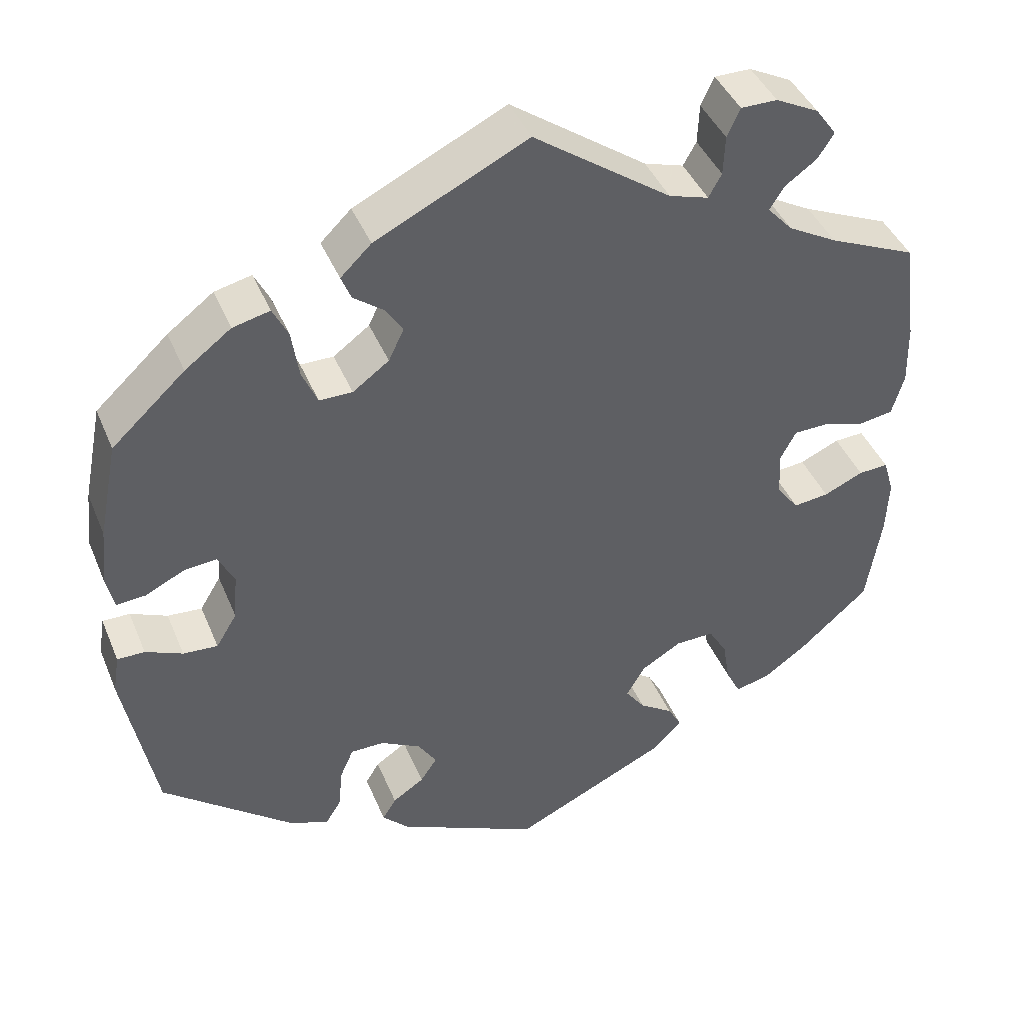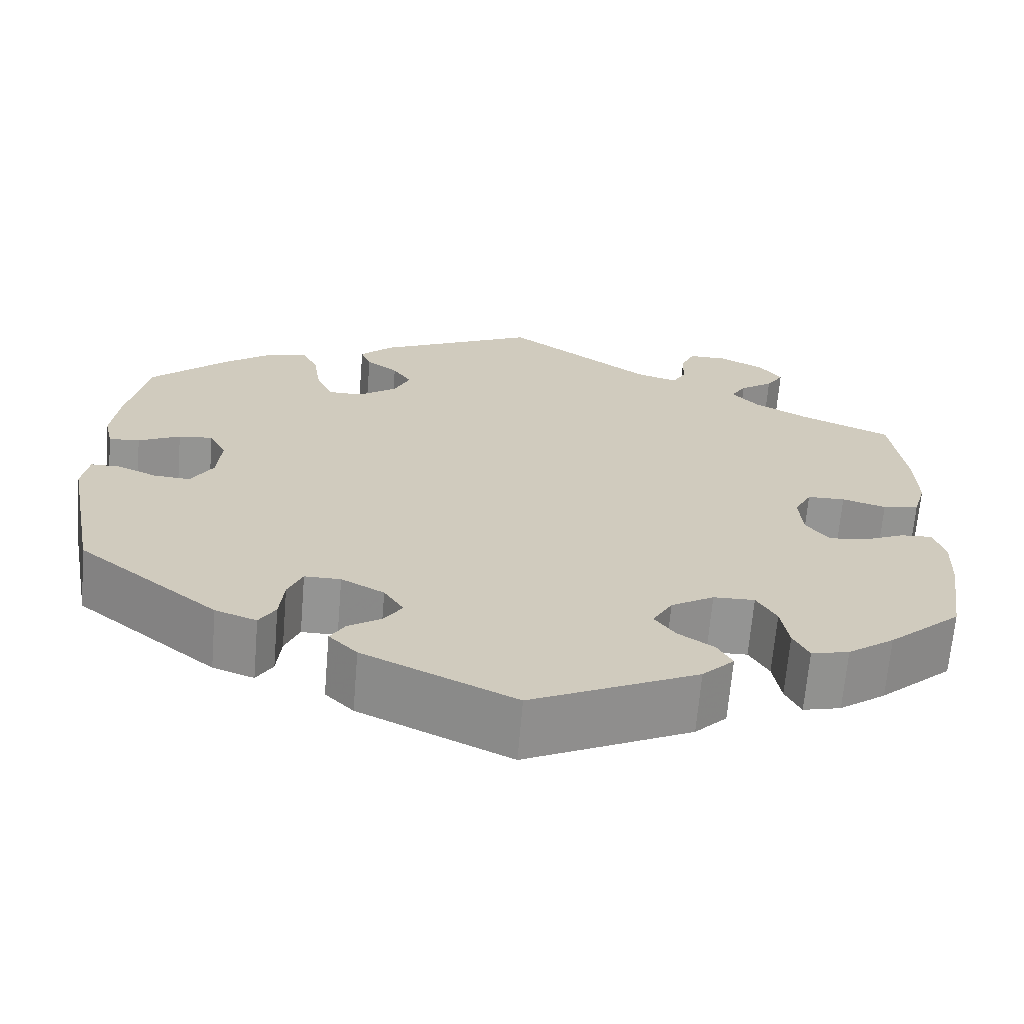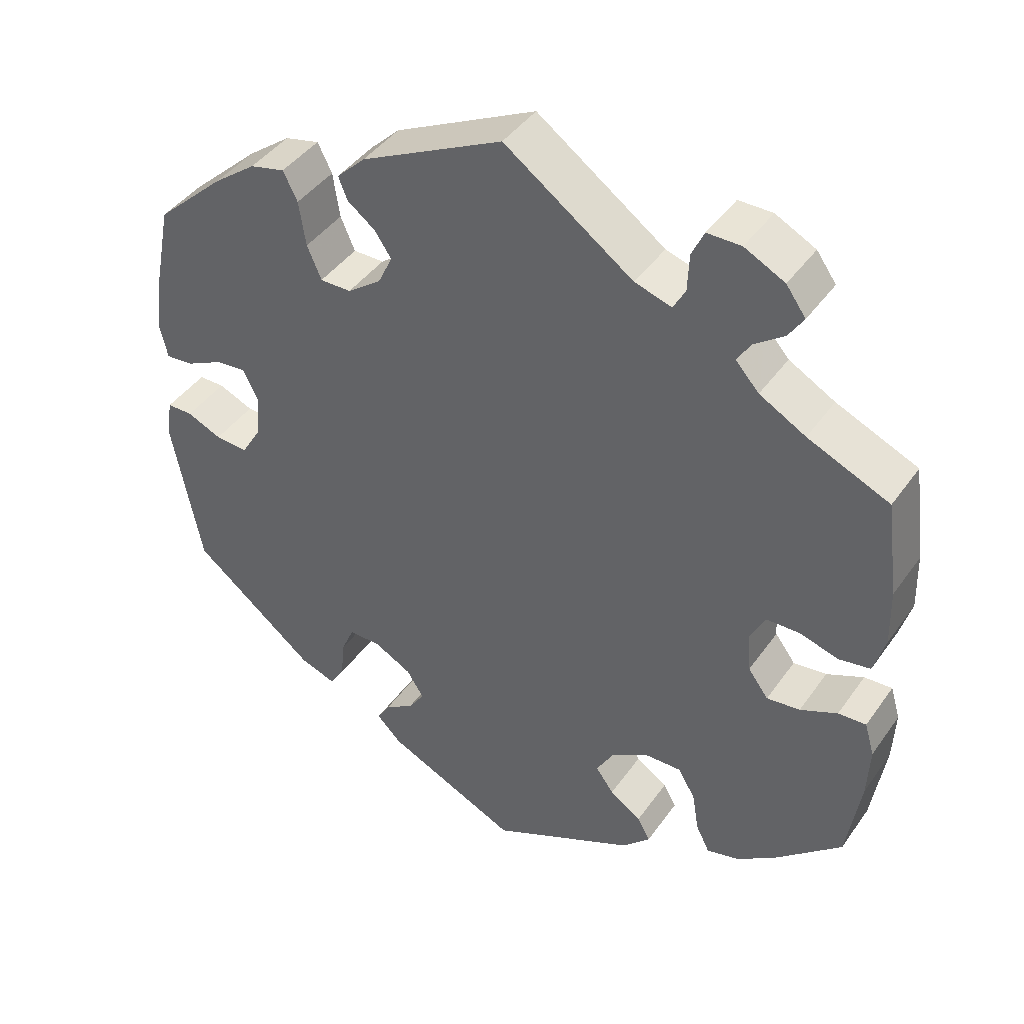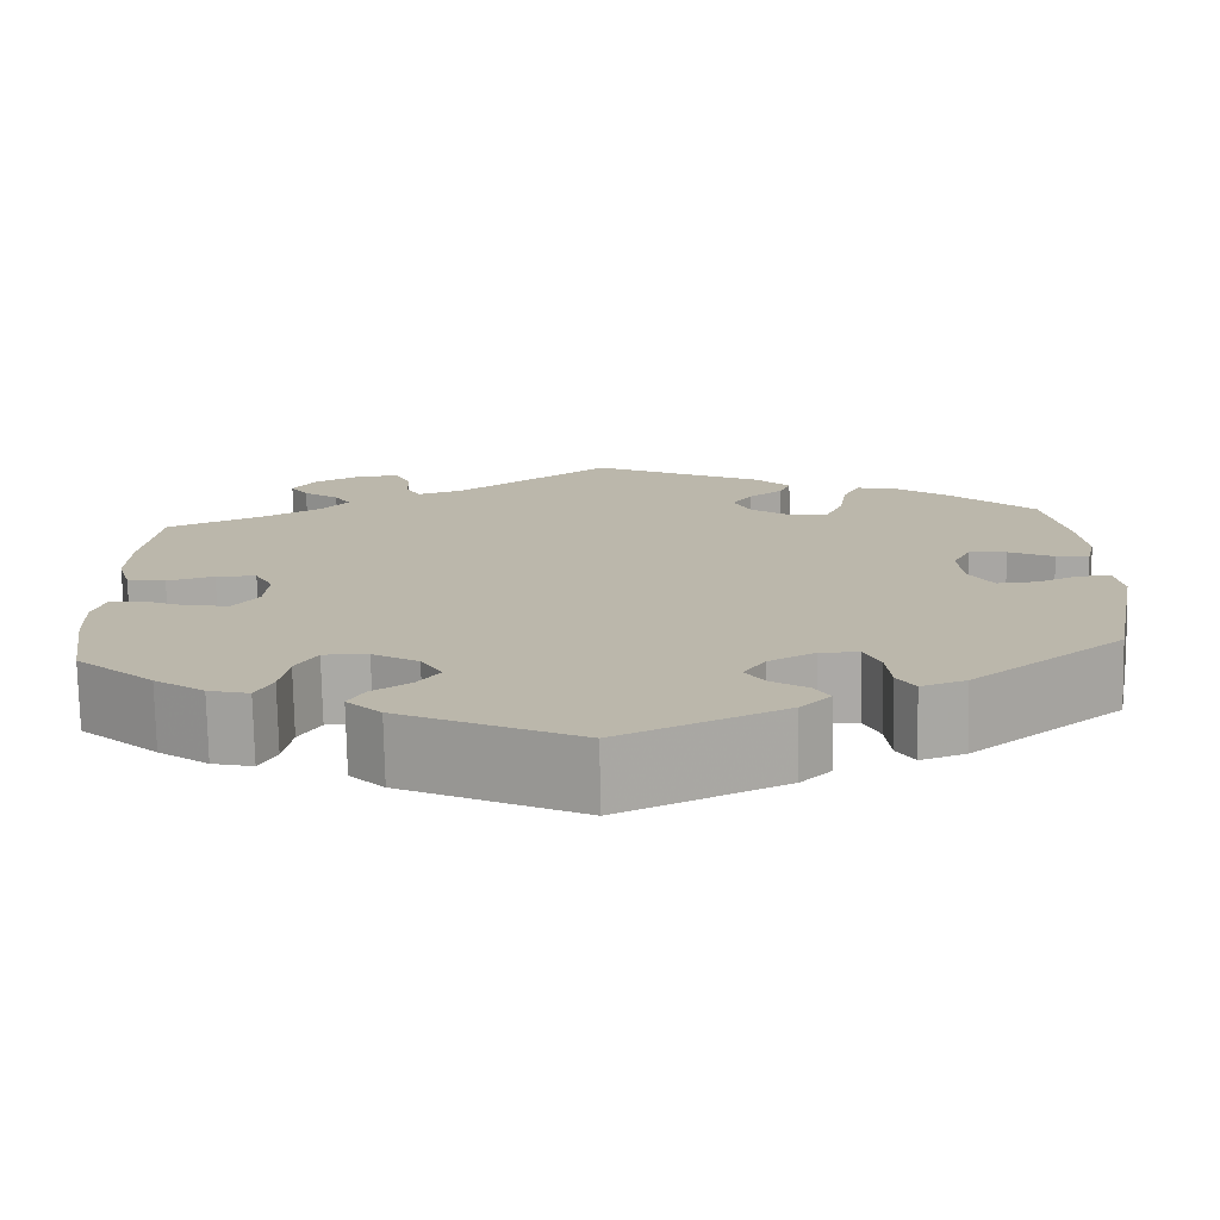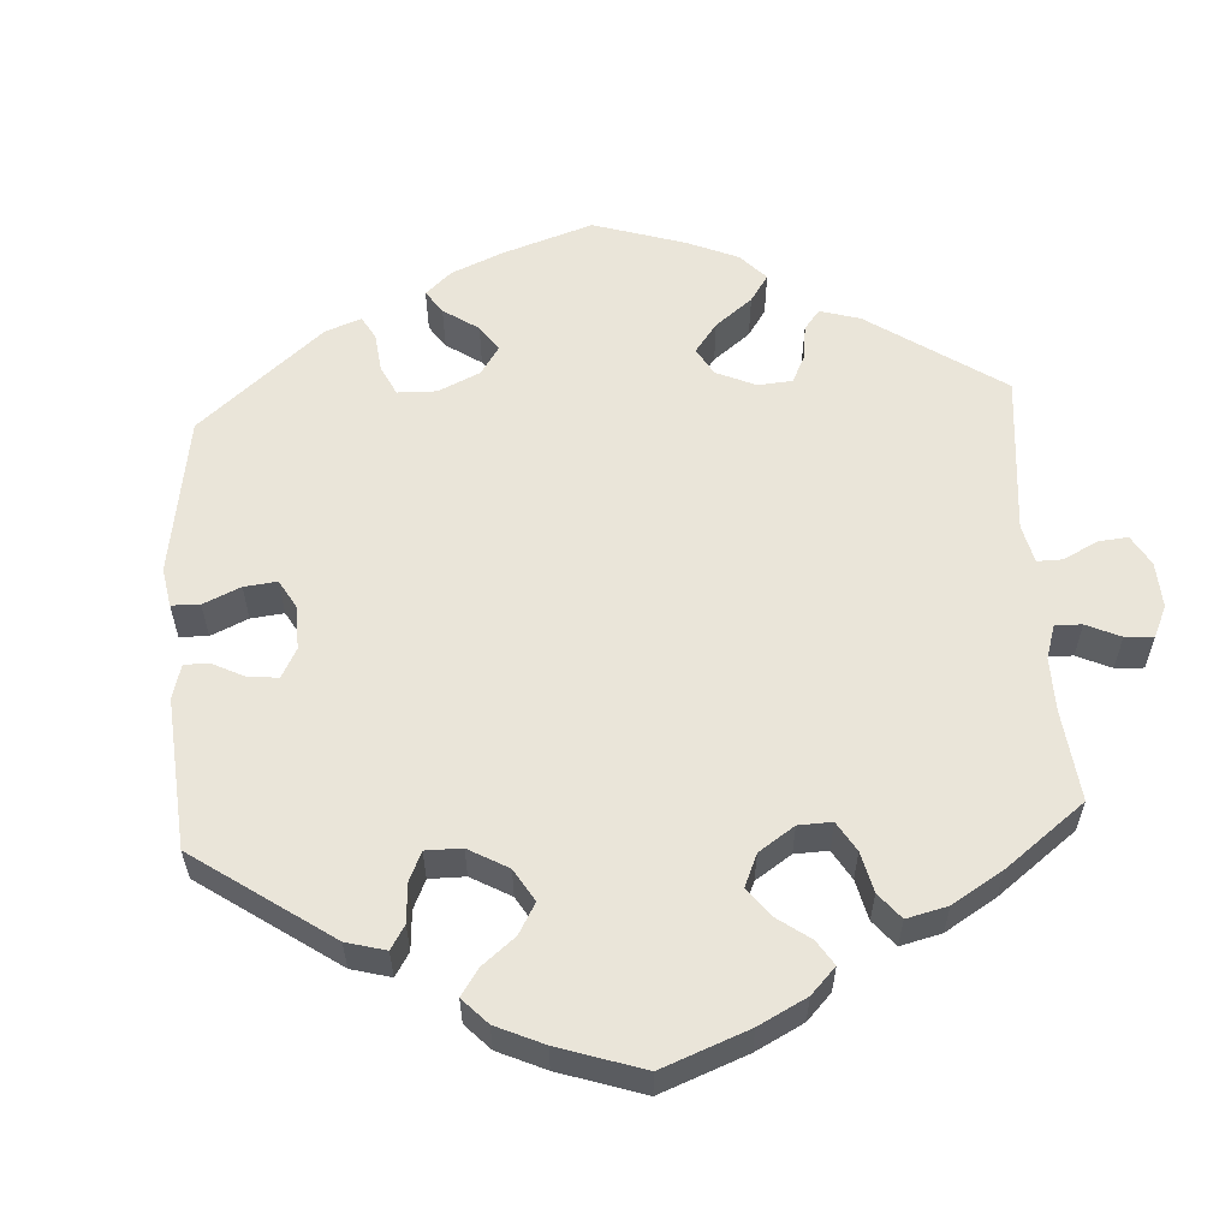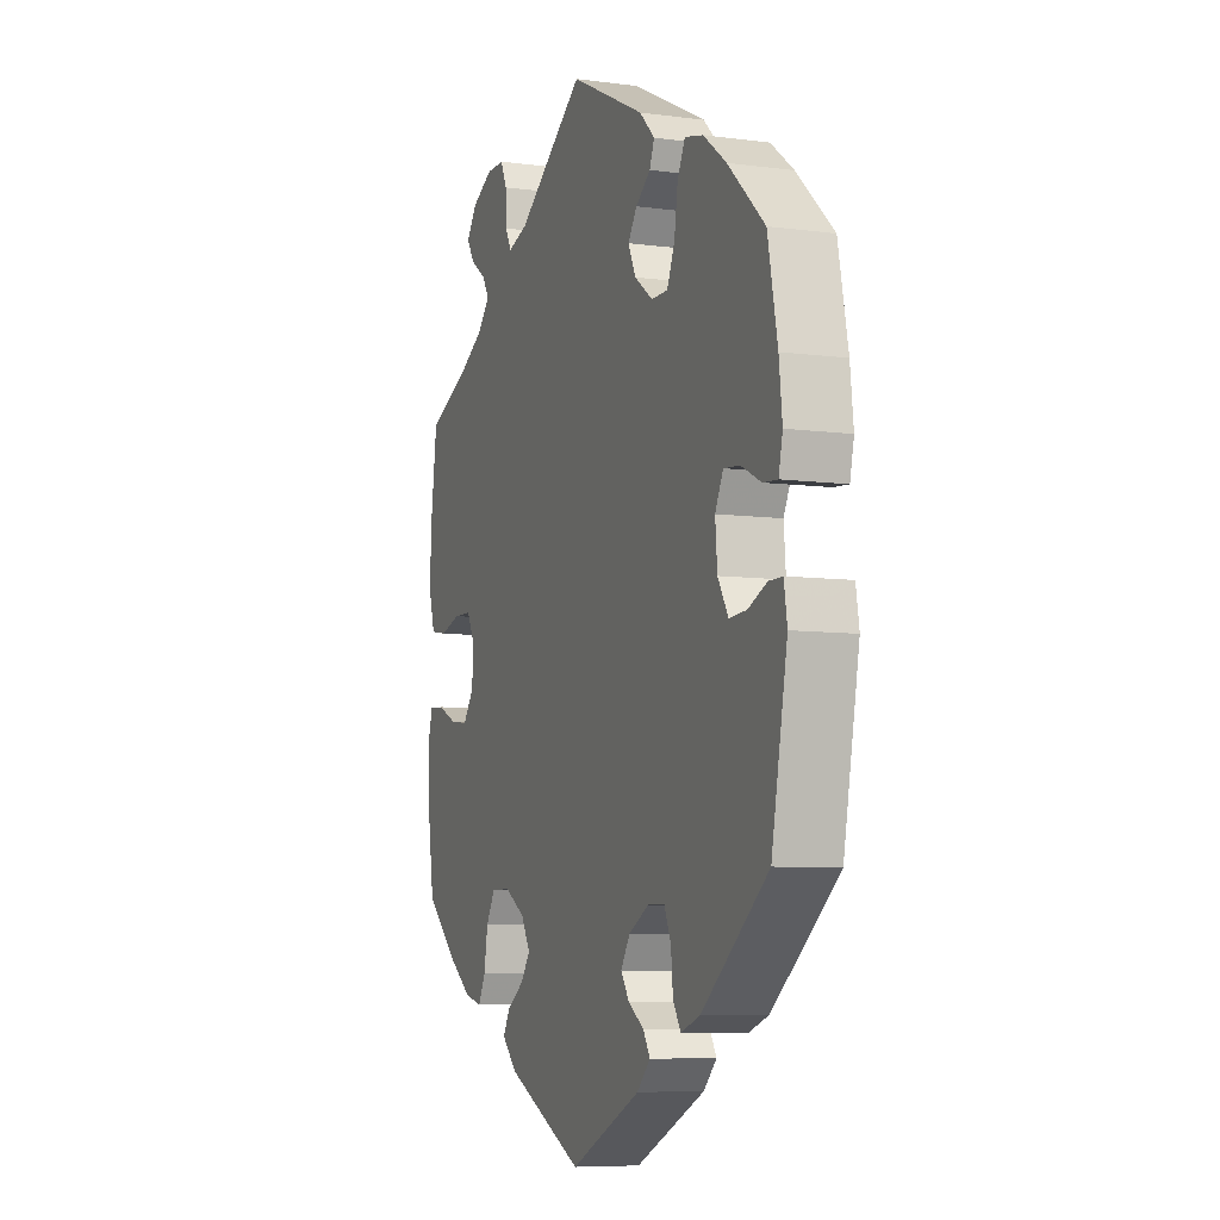
<metadata>
{"format":"obj","ext":"obj","renderer":"f3d","projection":"perspective","resolution":1024,"background":"white","views":[{"elev":42.3,"azim":158.5,"up":"+Z"},{"elev":-67.0,"azim":175.2,"up":"+Z"},{"elev":42.6,"azim":-147.6,"up":"+Z"},{"elev":-75.6,"azim":1.2,"up":"+Z"},{"elev":57.9,"azim":-123.5,"up":"+Y"},{"elev":-7.4,"azim":69.2,"up":"+Z"}]}
</metadata>
<code>
v 0.336 0.07 -0.42
v 0.288 0.07 -0.437
v 0.269 0.07 -0.406
v 0.264 0.07 -0.354
v 0.247 0.07 -0.315
v 0.205 0.07 -0.315
v 0.155 0.07 -0.342
v 0.132 0.07 -0.378
v 0.153 0.07 -0.409
v 0.192 0.07 -0.435
v 0.209 0.07 -0.463
v 0.176 0.07 -0.496
v 0 0.07 -0.578
v -0.193 0.07 -0.486
v -0.23 0.07 -0.449
v -0.213 0.07 -0.418
v -0.171 0.07 -0.39
v -0.147 0.07 -0.357
v -0.17 0.07 -0.317
v -0.22 0.07 -0.287
v -0.268 0.07 -0.286
v -0.291 0.07 -0.325
v -0.3 0.07 -0.379
v -0.318 0.07 -0.415
v -0.362 0.07 -0.404
v -0.416 0.07 -0.365
v -0.501 0.07 -0.289
v -0.519 0.07 -0.172
v -0.522 0.07 -0.103
v -0.509 0.07 -0.059
v -0.472 0.07 -0.061
v -0.423 0.07 -0.083
v -0.379 0.07 -0.088
v -0.352 0.07 -0.052
v -0.348 0.07 0.003
v -0.368 0.07 0.041
v -0.412 0.07 0.042
v -0.463 0.07 0.027
v -0.505 0.07 0.034
v -0.52 0.07 0.086
v -0.518 0.07 0.162
v -0.501 0.07 0.289
v -0.393 0.07 0.336
v -0.332 0.07 0.37
v -0.301 0.07 0.404
v -0.319 0.07 0.433
v -0.358 0.07 0.461
v -0.378 0.07 0.492
v -0.352 0.07 0.528
v -0.299 0.07 0.555
v -0.254 0.07 0.555
v -0.238 0.07 0.52
v -0.236 0.07 0.471
v -0.22 0.07 0.442
v -0.171 0.07 0.457
v -0.001 0.07 0.578
v 0.187 0.07 0.486
v 0.225 0.07 0.449
v 0.213 0.07 0.419
v 0.176 0.07 0.391
v 0.154 0.07 0.358
v 0.173 0.07 0.318
v 0.218 0.07 0.285
v 0.259 0.07 0.285
v 0.278 0.07 0.329
v 0.287 0.07 0.389
v 0.306 0.07 0.427
v 0.352 0.07 0.416
v 0.409 0.07 0.373
v 0.5 0.07 0.289
v 0.524 0.07 0.168
v 0.532 0.07 0.097
v 0.522 0.07 0.053
v 0.486 0.07 0.056
v 0.437 0.07 0.08
v 0.397 0.07 0.084
v 0.377 0.07 0.044
v 0.382 0.07 -0.015
v 0.408 0.07 -0.058
v 0.451 0.07 -0.055
v 0.497 0.07 -0.035
v 0.531 0.07 -0.035
v 0.539 0.07 -0.084
v 0.5 0.07 -0.289
v 0.336 0 -0.42
v 0.288 0 -0.437
v 0.269 0 -0.406
v 0.264 0 -0.354
v 0.247 0 -0.315
v 0.205 0 -0.315
v 0.155 0 -0.342
v 0.132 0 -0.378
v 0.153 0 -0.409
v 0.192 0 -0.435
v 0.209 0 -0.463
v 0.176 0 -0.496
v 0 0 -0.578
v -0.193 0 -0.486
v -0.23 0 -0.449
v -0.213 0 -0.418
v -0.171 0 -0.39
v -0.147 0 -0.357
v -0.17 0 -0.317
v -0.22 0 -0.287
v -0.268 0 -0.286
v -0.291 0 -0.325
v -0.3 0 -0.379
v -0.318 0 -0.415
v -0.362 0 -0.404
v -0.416 0 -0.365
v -0.501 0 -0.289
v -0.519 0 -0.172
v -0.522 0 -0.103
v -0.509 0 -0.059
v -0.472 0 -0.061
v -0.423 0 -0.083
v -0.379 0 -0.088
v -0.352 0 -0.052
v -0.348 0 0.003
v -0.368 0 0.041
v -0.412 0 0.042
v -0.463 0 0.027
v -0.505 0 0.034
v -0.52 0 0.086
v -0.518 0 0.162
v -0.501 0 0.289
v -0.393 0 0.336
v -0.332 0 0.37
v -0.301 0 0.404
v -0.319 0 0.433
v -0.358 0 0.461
v -0.378 0 0.492
v -0.352 0 0.528
v -0.299 0 0.555
v -0.254 0 0.555
v -0.238 0 0.52
v -0.236 0 0.471
v -0.22 0 0.442
v -0.171 0 0.457
v -0.001 0 0.578
v 0.187 0 0.486
v 0.225 0 0.449
v 0.213 0 0.419
v 0.176 0 0.391
v 0.154 0 0.358
v 0.173 0 0.318
v 0.218 0 0.285
v 0.259 0 0.285
v 0.278 0 0.329
v 0.287 0 0.389
v 0.306 0 0.427
v 0.352 0 0.416
v 0.409 0 0.373
v 0.5 0 0.289
v 0.524 0 0.168
v 0.532 0 0.097
v 0.522 0 0.053
v 0.486 0 0.056
v 0.437 0 0.08
v 0.397 0 0.084
v 0.377 0 0.044
v 0.382 0 -0.015
v 0.408 0 -0.058
v 0.451 0 -0.055
v 0.497 0 -0.035
v 0.531 0 -0.035
v 0.539 0 -0.084
v 0.5 0 -0.289
f 80 81 82 83
f 79 80 83 84
f 78 79 84 1
f 72 73 74 75
f 72 75 76
f 71 72 76
f 70 71 76
f 69 70 76
f 68 69 76 77
f 65 66 67 68
f 64 65 68 77
f 57 58 59 60
f 55 56 57 60
f 54 55 60 61
f 50 51 52 53
f 50 53 54
f 49 50 54
f 46 47 48 49
f 45 46 49 54
f 44 45 54 61
f 40 41 42 43
f 37 38 39 40
f 36 37 40 43
f 35 36 43 44
f 29 30 31 32
f 29 32 33
f 28 29 33
f 27 28 33
f 26 27 33 34
f 22 23 24 25
f 21 22 25 26
f 14 15 16 17
f 14 17 18
f 13 14 18
f 12 13 18 19
f 9 10 11 12
f 8 9 12 19
f 1 2 3 4
f 1 4 5
f 78 1 5
f 63 64 77 78
f 62 63 78 5
f 35 44 61 62
f 34 35 62 5
f 21 26 34
f 20 21 34
f 20 34 5 6
f 7 8 19 20
f 6 7 20
f 167 166 165 164
f 168 167 164 163
f 85 168 163 162
f 159 158 157 156
f 160 159 156
f 160 156 155
f 160 155 154
f 160 154 153
f 161 160 153 152
f 152 151 150 149
f 161 152 149 148
f 144 143 142 141
f 144 141 140 139
f 145 144 139 138
f 137 136 135 134
f 138 137 134
f 138 134 133
f 133 132 131 130
f 138 133 130 129
f 145 138 129 128
f 127 126 125 124
f 124 123 122 121
f 127 124 121 120
f 128 127 120 119
f 116 115 114 113
f 117 116 113
f 117 113 112
f 117 112 111
f 118 117 111 110
f 109 108 107 106
f 110 109 106 105
f 101 100 99 98
f 102 101 98
f 102 98 97
f 103 102 97 96
f 96 95 94 93
f 103 96 93 92
f 88 87 86 85
f 89 88 85
f 89 85 162
f 162 161 148 147
f 89 162 147 146
f 146 145 128 119
f 89 146 119 118
f 118 110 105
f 118 105 104
f 90 89 118 104
f 104 103 92 91
f 104 91 90
f 1 85 86 2
f 2 86 87 3
f 3 87 88 4
f 4 88 89 5
f 5 89 90 6
f 6 90 91 7
f 7 91 92 8
f 8 92 93 9
f 9 93 94 10
f 10 94 95 11
f 11 95 96 12
f 12 96 97 13
f 13 97 98 14
f 14 98 99 15
f 15 99 100 16
f 16 100 101 17
f 17 101 102 18
f 18 102 103 19
f 19 103 104 20
f 20 104 105 21
f 21 105 106 22
f 22 106 107 23
f 23 107 108 24
f 24 108 109 25
f 25 109 110 26
f 26 110 111 27
f 27 111 112 28
f 28 112 113 29
f 29 113 114 30
f 30 114 115 31
f 31 115 116 32
f 32 116 117 33
f 33 117 118 34
f 34 118 119 35
f 35 119 120 36
f 36 120 121 37
f 37 121 122 38
f 38 122 123 39
f 39 123 124 40
f 40 124 125 41
f 41 125 126 42
f 42 126 127 43
f 43 127 128 44
f 44 128 129 45
f 45 129 130 46
f 46 130 131 47
f 47 131 132 48
f 48 132 133 49
f 49 133 134 50
f 50 134 135 51
f 51 135 136 52
f 52 136 137 53
f 53 137 138 54
f 54 138 139 55
f 55 139 140 56
f 56 140 141 57
f 57 141 142 58
f 58 142 143 59
f 59 143 144 60
f 60 144 145 61
f 61 145 146 62
f 62 146 147 63
f 63 147 148 64
f 64 148 149 65
f 65 149 150 66
f 66 150 151 67
f 67 151 152 68
f 68 152 153 69
f 69 153 154 70
f 70 154 155 71
f 71 155 156 72
f 72 156 157 73
f 73 157 158 74
f 74 158 159 75
f 75 159 160 76
f 76 160 161 77
f 77 161 162 78
f 78 162 163 79
f 79 163 164 80
f 80 164 165 81
f 81 165 166 82
f 82 166 167 83
f 83 167 168 84
f 84 168 85 1

</code>
